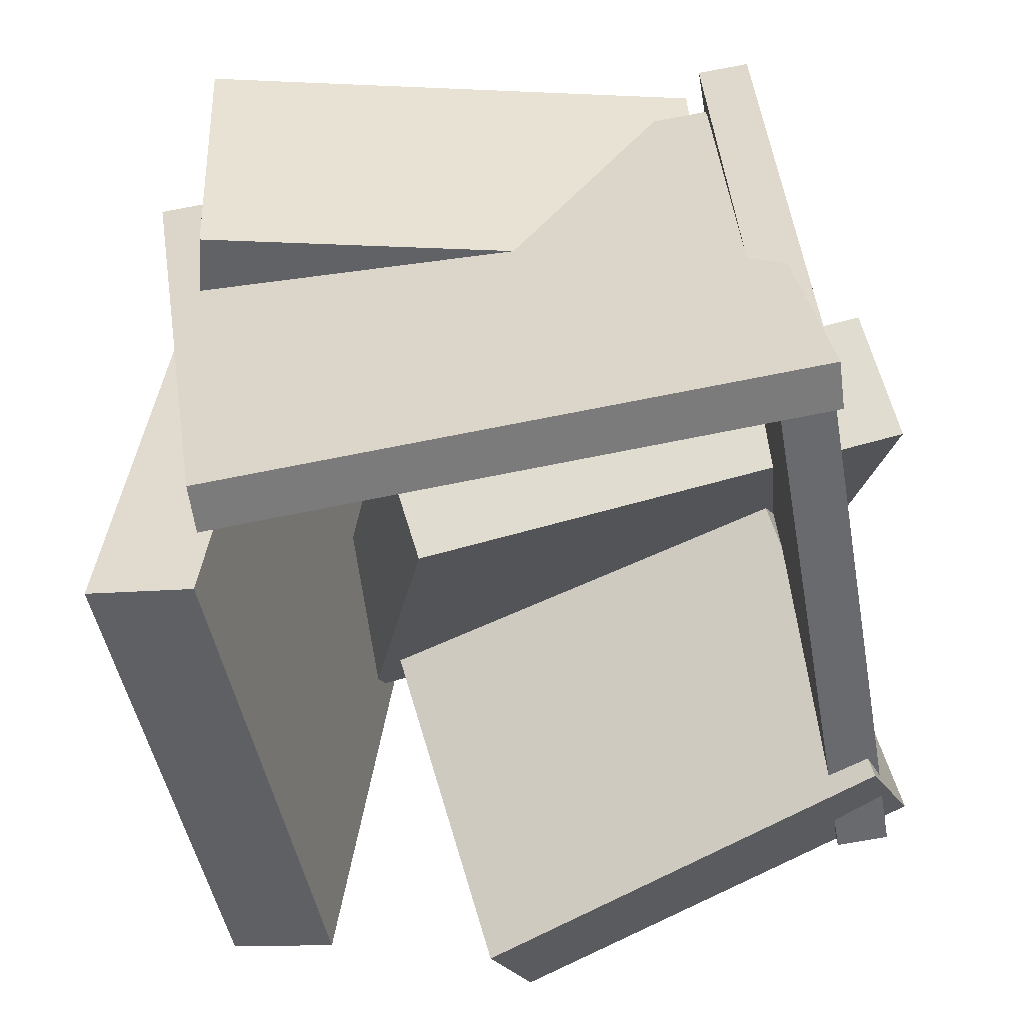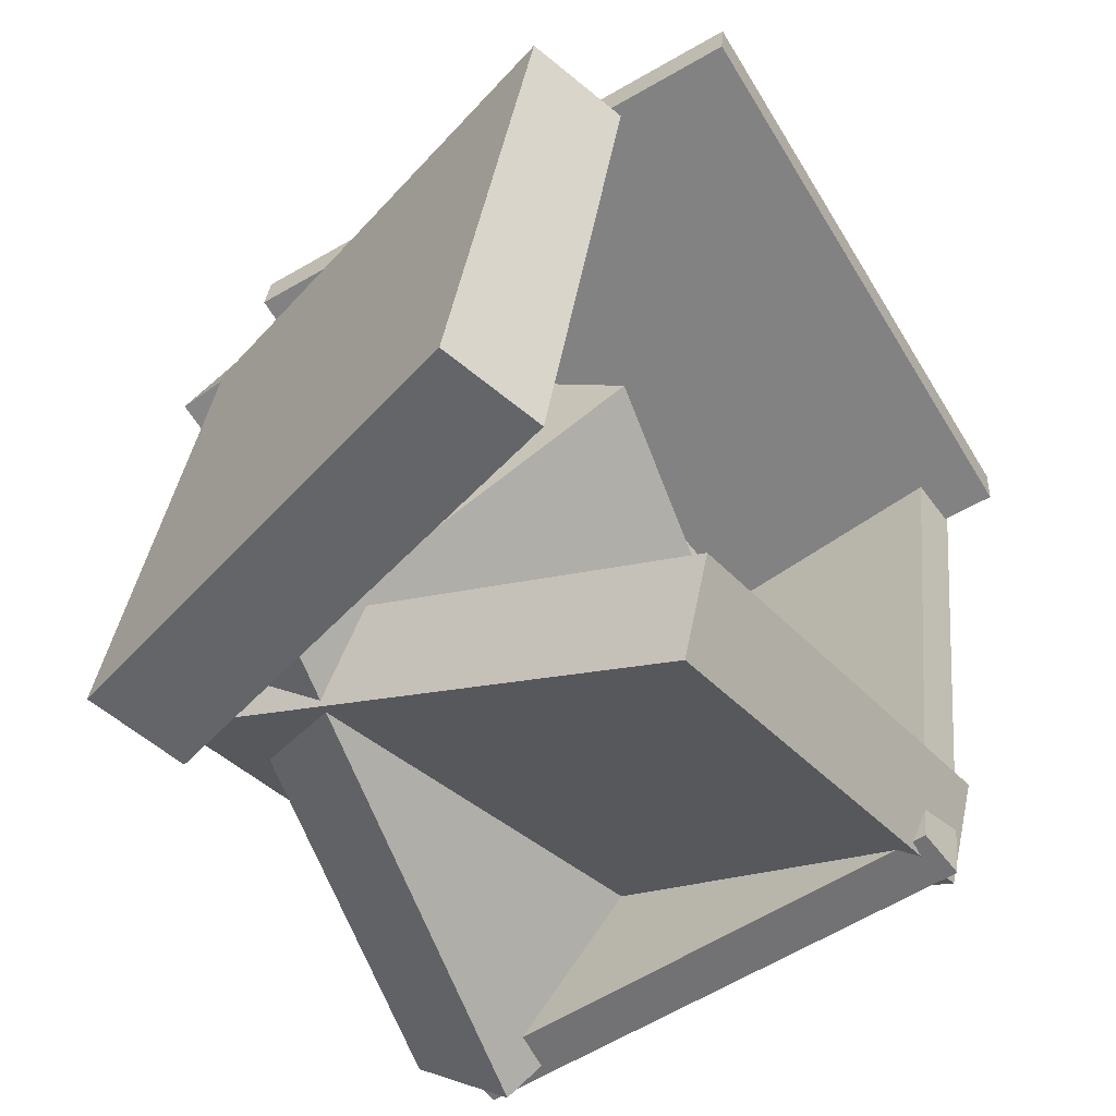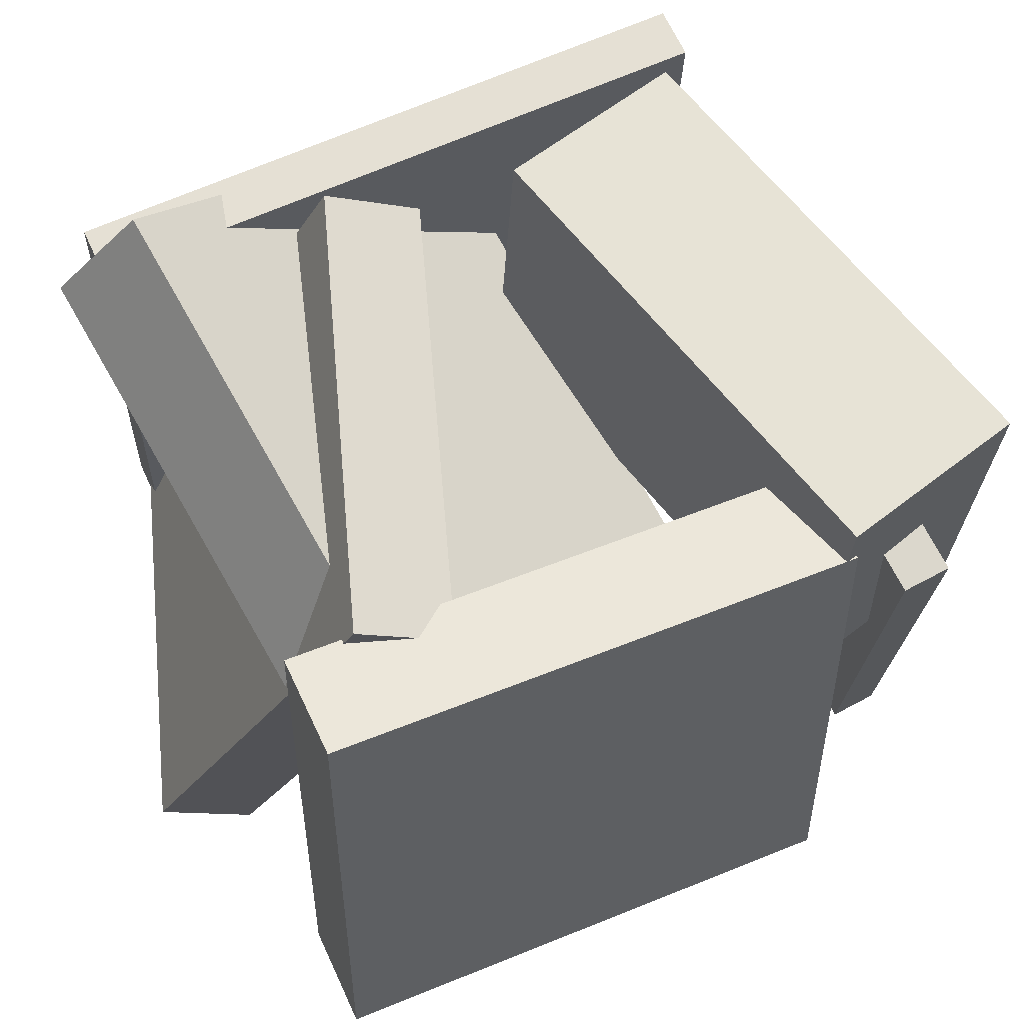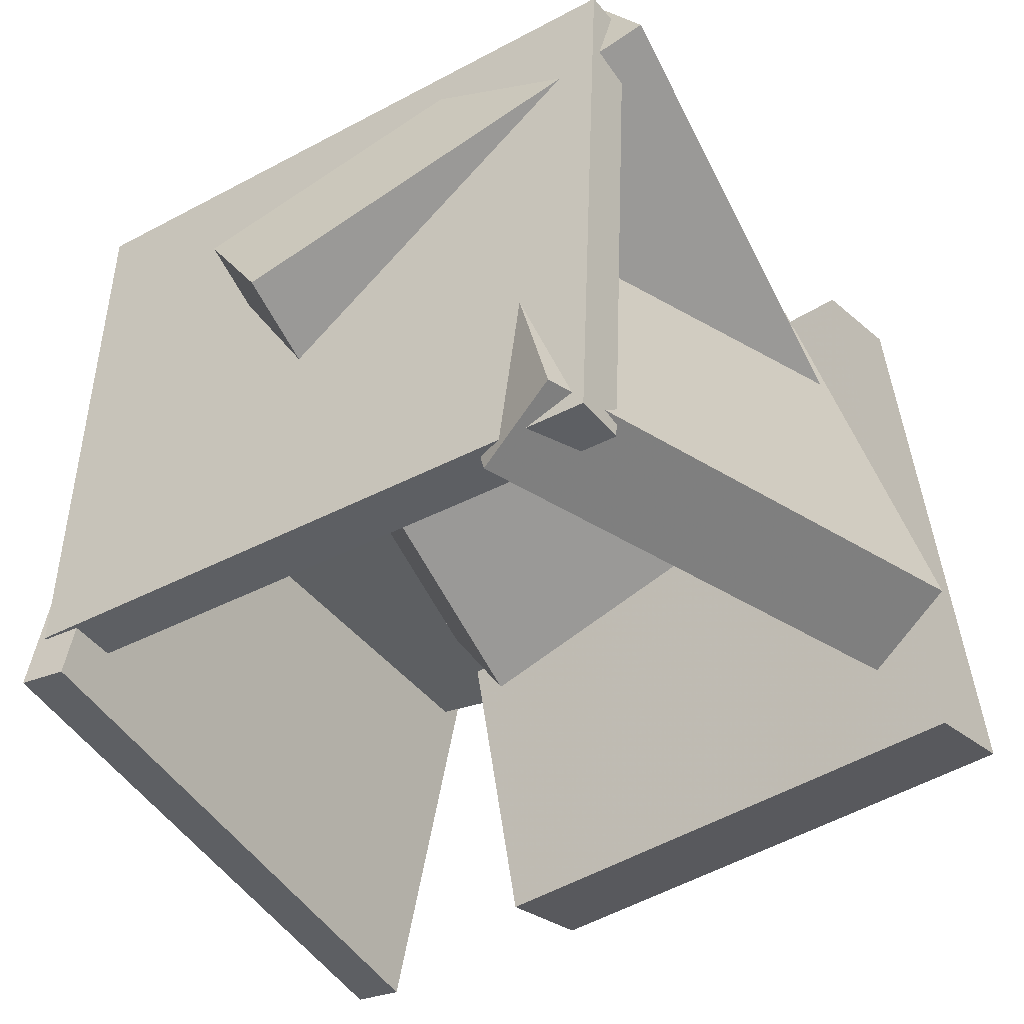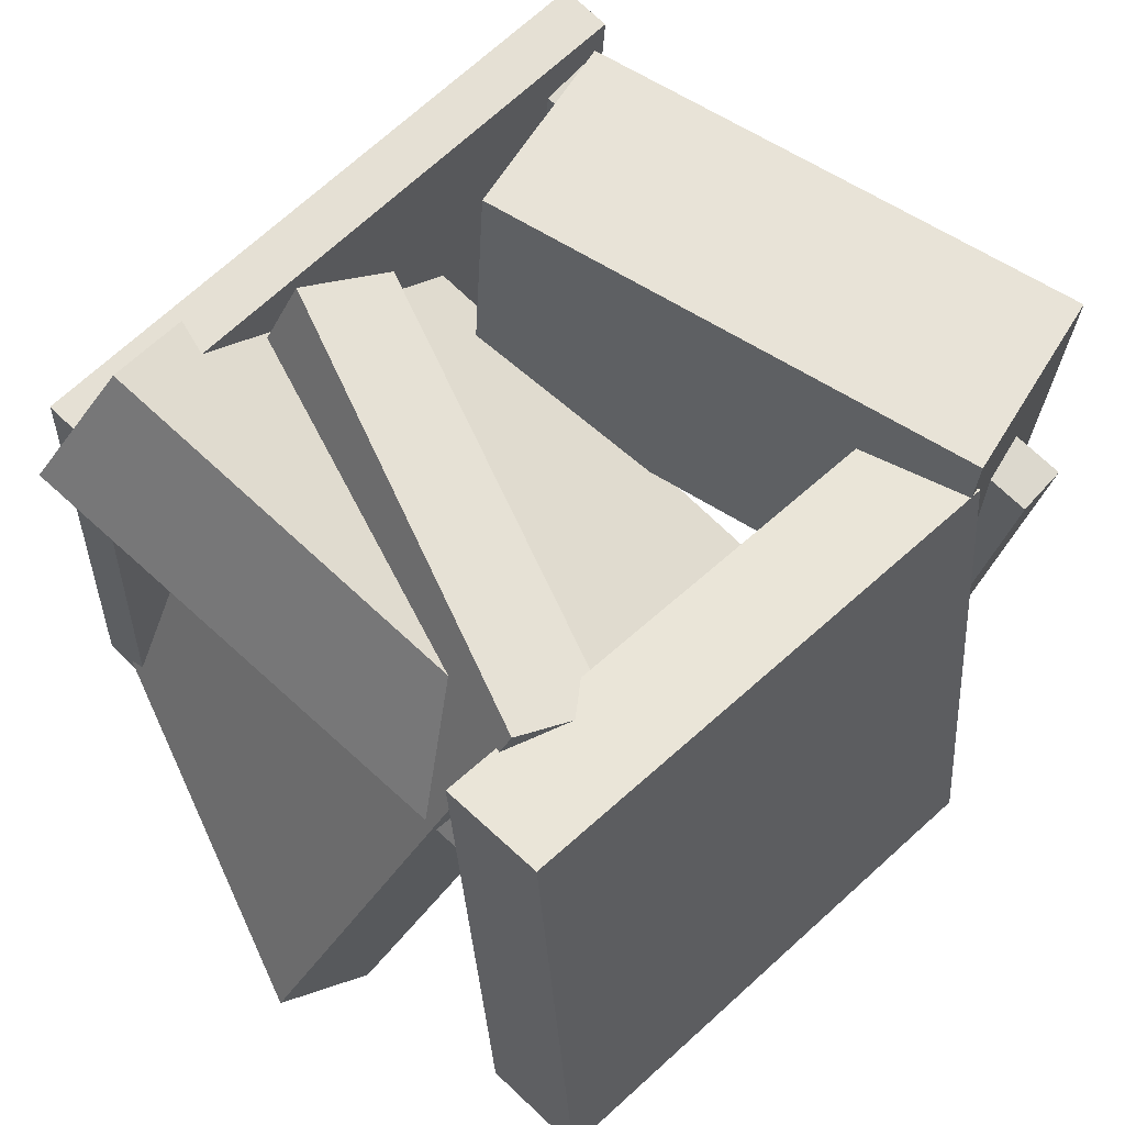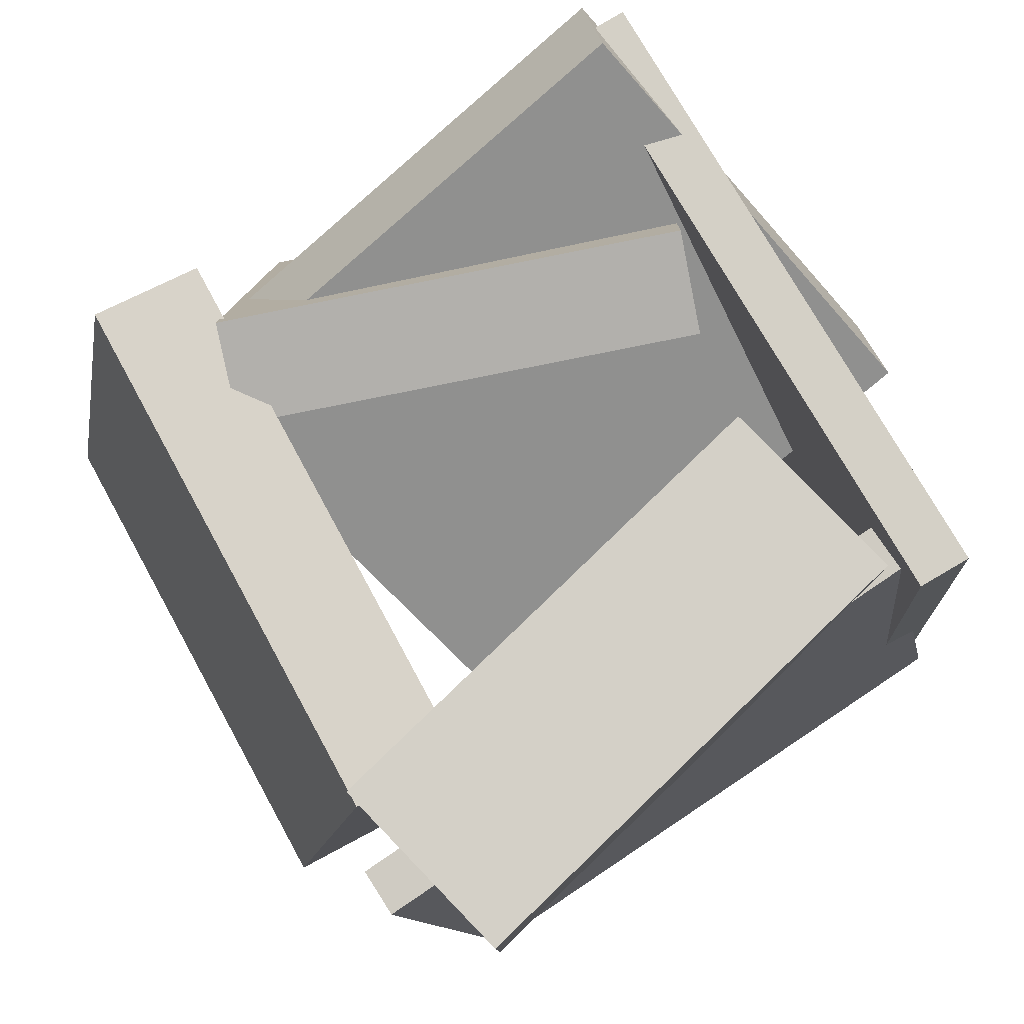
<metadata>
{"format":"obj","ext":"obj","renderer":"f3d","projection":"perspective","resolution":1024,"background":"white","views":[{"elev":-52.2,"azim":18.6,"up":"+Y"},{"elev":-49.8,"azim":-48.4,"up":"+Z"},{"elev":62.8,"azim":-106.2,"up":"+Y"},{"elev":-36.7,"azim":133.9,"up":"+Y"},{"elev":63.4,"azim":-126.3,"up":"+Y"},{"elev":76.9,"azim":-21.3,"up":"+Y"}]}
</metadata>
<code>
v -0.169 -0.387 -0.4243
v 0.39 -0.3333 -0.3131
v -0.2899 0.2913 -0.1441
v 0.2691 0.345 -0.0328
v -0.1509 -0.3362 -0.5395
v 0.408 -0.2825 -0.4283
v -0.2719 0.3421 -0.2593
v 0.2871 0.3958 -0.148
f 1.0 7.0 5.0
f 1.0 3.0 7.0
f 1.0 4.0 3.0
f 1.0 2.0 4.0
f 3.0 8.0 7.0
f 3.0 4.0 8.0
f 5.0 7.0 8.0
f 5.0 8.0 6.0
f 1.0 5.0 6.0
f 1.0 6.0 2.0
f 2.0 6.0 8.0
f 2.0 8.0 4.0
v -0.313 -0.02728 0.3164
v -0.2172 -0.03481 0.5456
v -0.3234 0.3591 0.3334
v -0.2277 0.3516 0.5626
v 0.2755 -0.00058 0.07145
v 0.3713 -0.008104 0.3006
v 0.2651 0.3858 0.08849
v 0.3608 0.3783 0.3177
f 9.0 15.0 13.0
f 9.0 11.0 15.0
f 9.0 12.0 11.0
f 9.0 10.0 12.0
f 11.0 16.0 15.0
f 11.0 12.0 16.0
f 13.0 15.0 16.0
f 13.0 16.0 14.0
f 9.0 13.0 14.0
f 9.0 14.0 10.0
f 10.0 14.0 16.0
f 10.0 16.0 12.0
v 0.3109 -0.3127 -0.44
v 0.4327 -0.3131 0.3466
v 0.2669 0.3707 -0.4329
v 0.3887 0.3703 0.3538
v 0.3754 -0.3085 -0.45
v 0.4972 -0.3088 0.3367
v 0.3314 0.3749 -0.4429
v 0.4532 0.3746 0.3438
f 17.0 23.0 21.0
f 17.0 19.0 23.0
f 17.0 20.0 19.0
f 17.0 18.0 20.0
f 19.0 24.0 23.0
f 19.0 20.0 24.0
f 21.0 23.0 24.0
f 21.0 24.0 22.0
f 17.0 21.0 22.0
f 17.0 22.0 18.0
f 18.0 22.0 24.0
f 18.0 24.0 20.0
v -0.1001 -0.07383 0.2231
v -0.08065 -0.2092 0.1171
v 0.5106 0.1474 0.05249
v 0.5301 0.01203 -0.05349
v -0.3329 0.2335 -0.2121
v -0.3135 0.09821 -0.3181
v 0.2778 0.4547 -0.3827
v 0.2972 0.3194 -0.4887
f 25.0 31.0 29.0
f 25.0 27.0 31.0
f 25.0 28.0 27.0
f 25.0 26.0 28.0
f 27.0 32.0 31.0
f 27.0 28.0 32.0
f 29.0 31.0 32.0
f 29.0 32.0 30.0
f 25.0 29.0 30.0
f 25.0 30.0 26.0
f 26.0 30.0 32.0
f 26.0 32.0 28.0
v -0.3386 0.1999 0.4104
v -0.215 -0.4958 0.4449
v -0.3267 0.205 0.4705
v -0.2031 -0.4907 0.505
v 0.3732 0.3189 0.2592
v 0.4968 -0.3769 0.2937
v 0.3851 0.324 0.3193
v 0.5087 -0.3718 0.3538
f 33.0 39.0 37.0
f 33.0 35.0 39.0
f 33.0 36.0 35.0
f 33.0 34.0 36.0
f 35.0 40.0 39.0
f 35.0 36.0 40.0
f 37.0 39.0 40.0
f 37.0 40.0 38.0
f 33.0 37.0 38.0
f 33.0 38.0 34.0
f 34.0 38.0 40.0
f 34.0 40.0 36.0
v -0.4288 -0.3692 0.3134
v -0.2933 -0.3908 0.2945
v -0.3192 0.2902 0.3451
v -0.1837 0.2686 0.3262
v -0.5147 -0.3228 -0.356
v -0.3792 -0.3444 -0.3749
v -0.405 0.3366 -0.3243
v -0.2695 0.315 -0.3432
f 41.0 47.0 45.0
f 41.0 43.0 47.0
f 41.0 44.0 43.0
f 41.0 42.0 44.0
f 43.0 48.0 47.0
f 43.0 44.0 48.0
f 45.0 47.0 48.0
f 45.0 48.0 46.0
f 41.0 45.0 46.0
f 41.0 46.0 42.0
f 42.0 46.0 48.0
f 42.0 48.0 44.0

</code>
